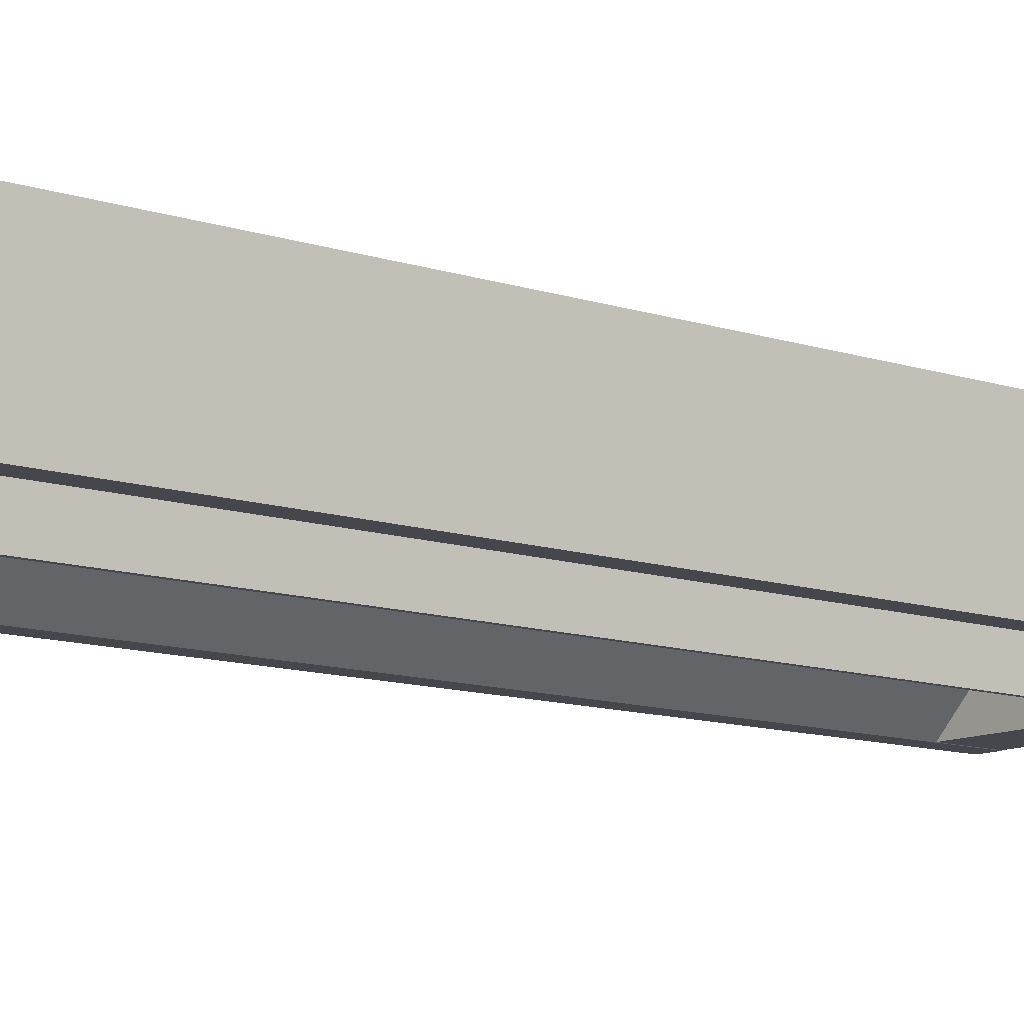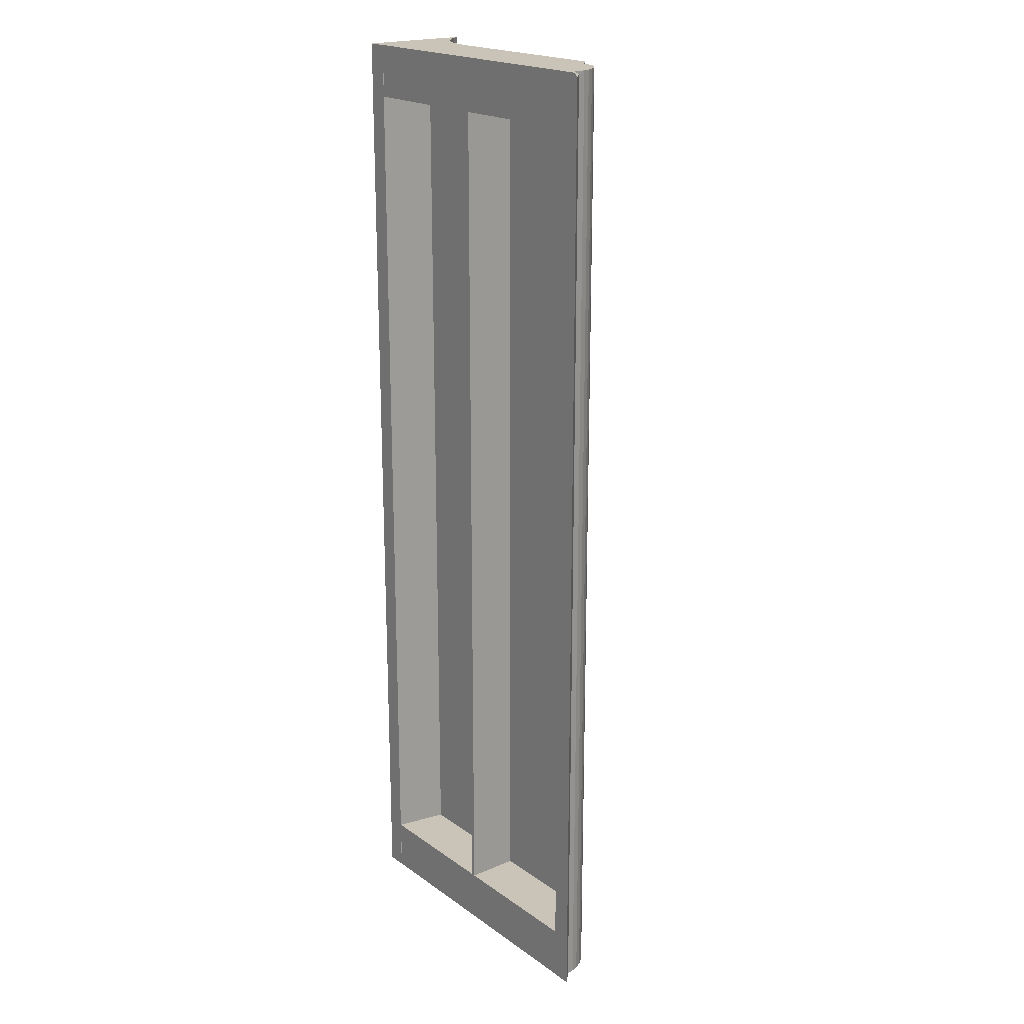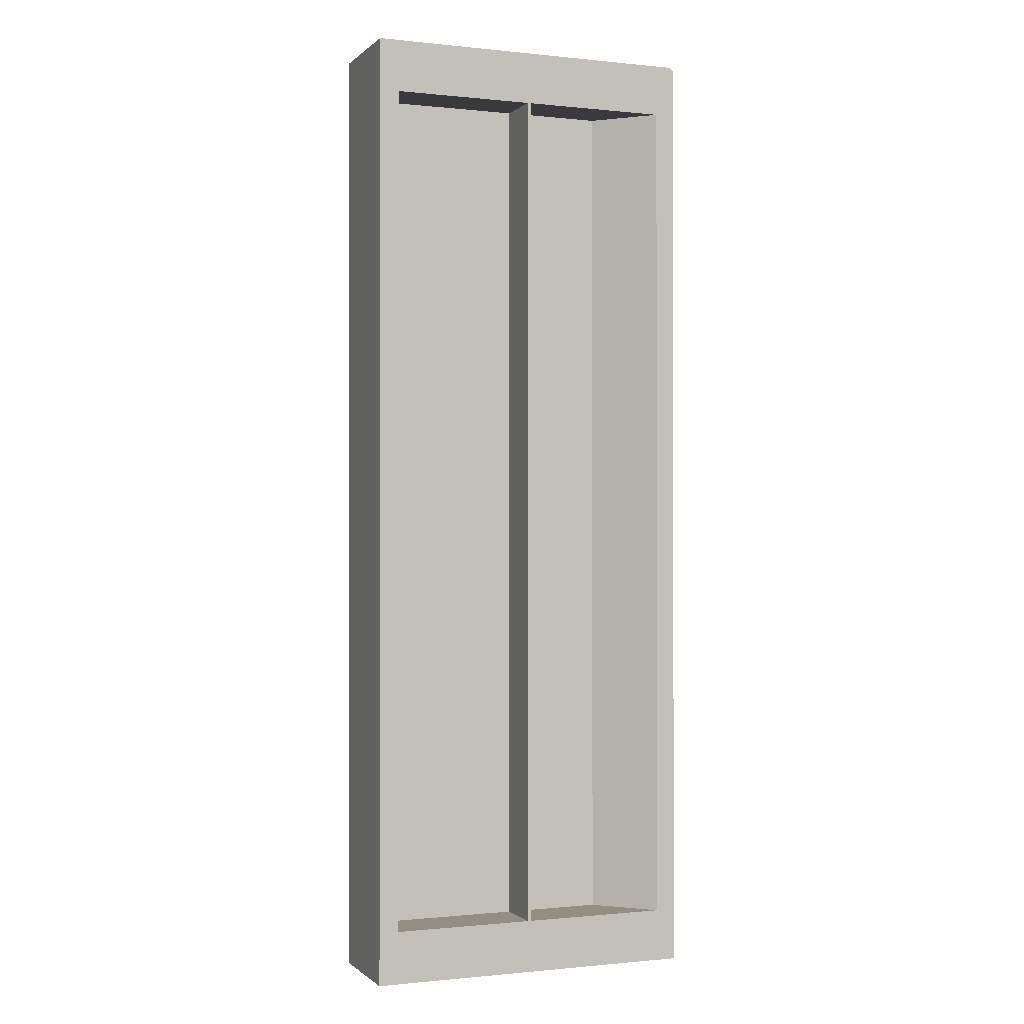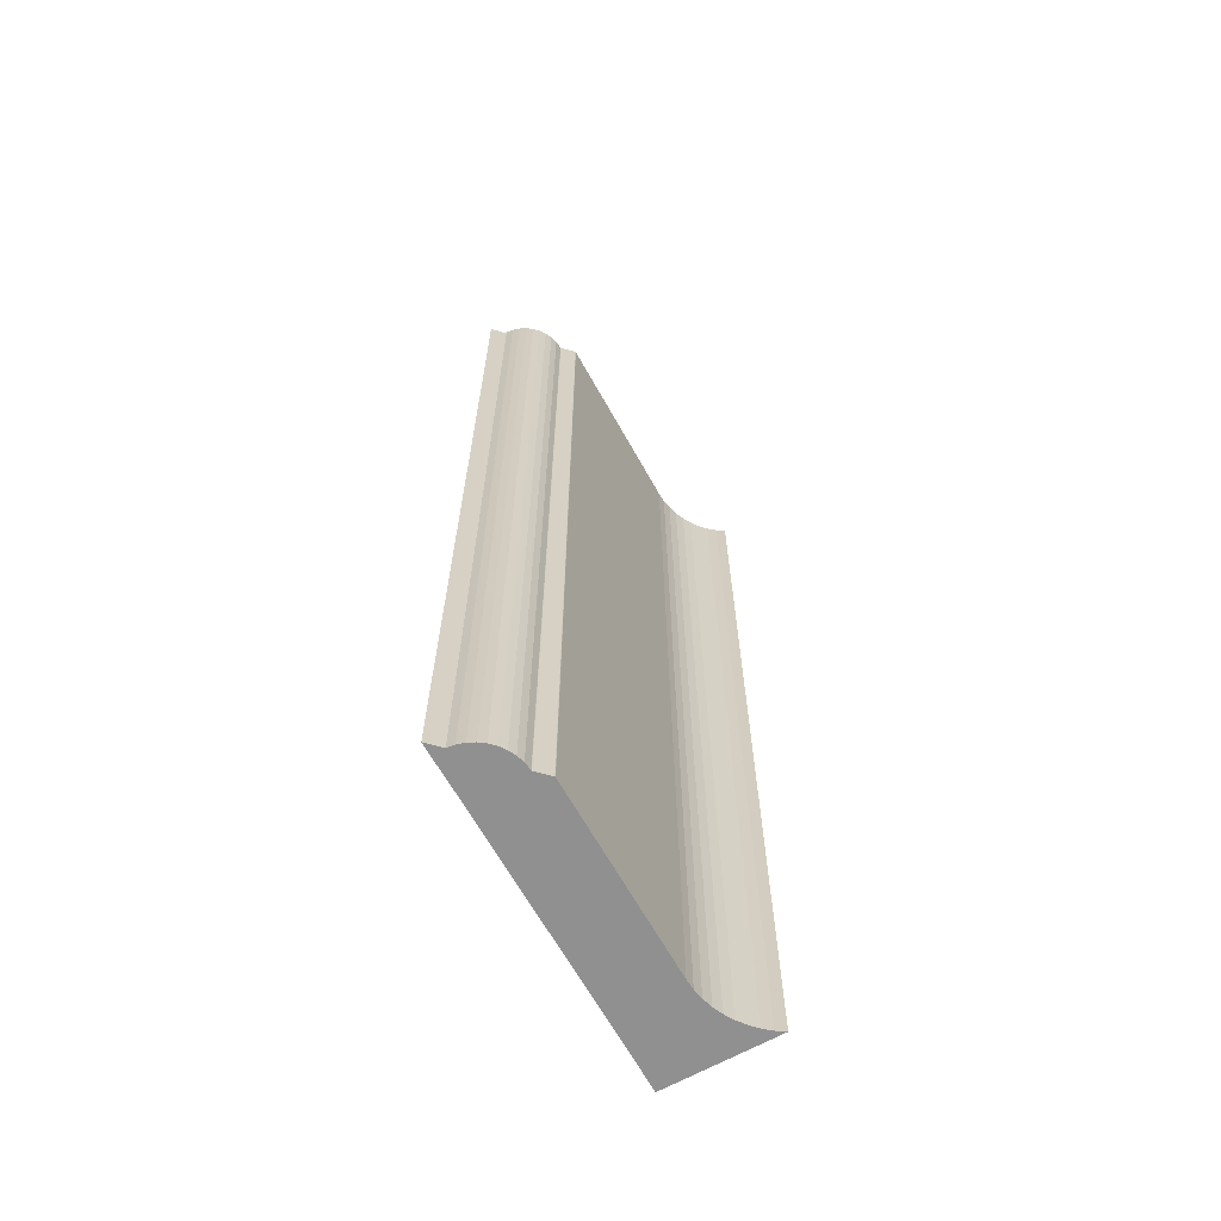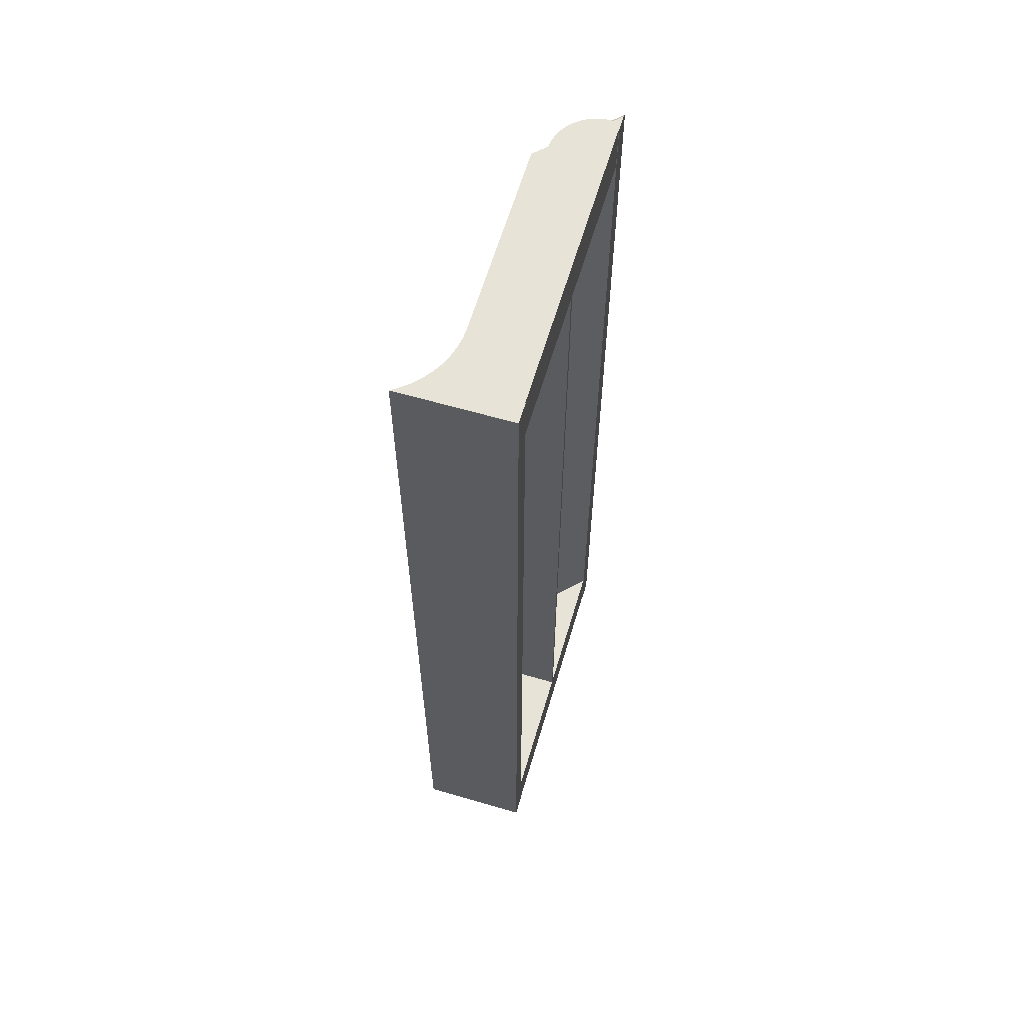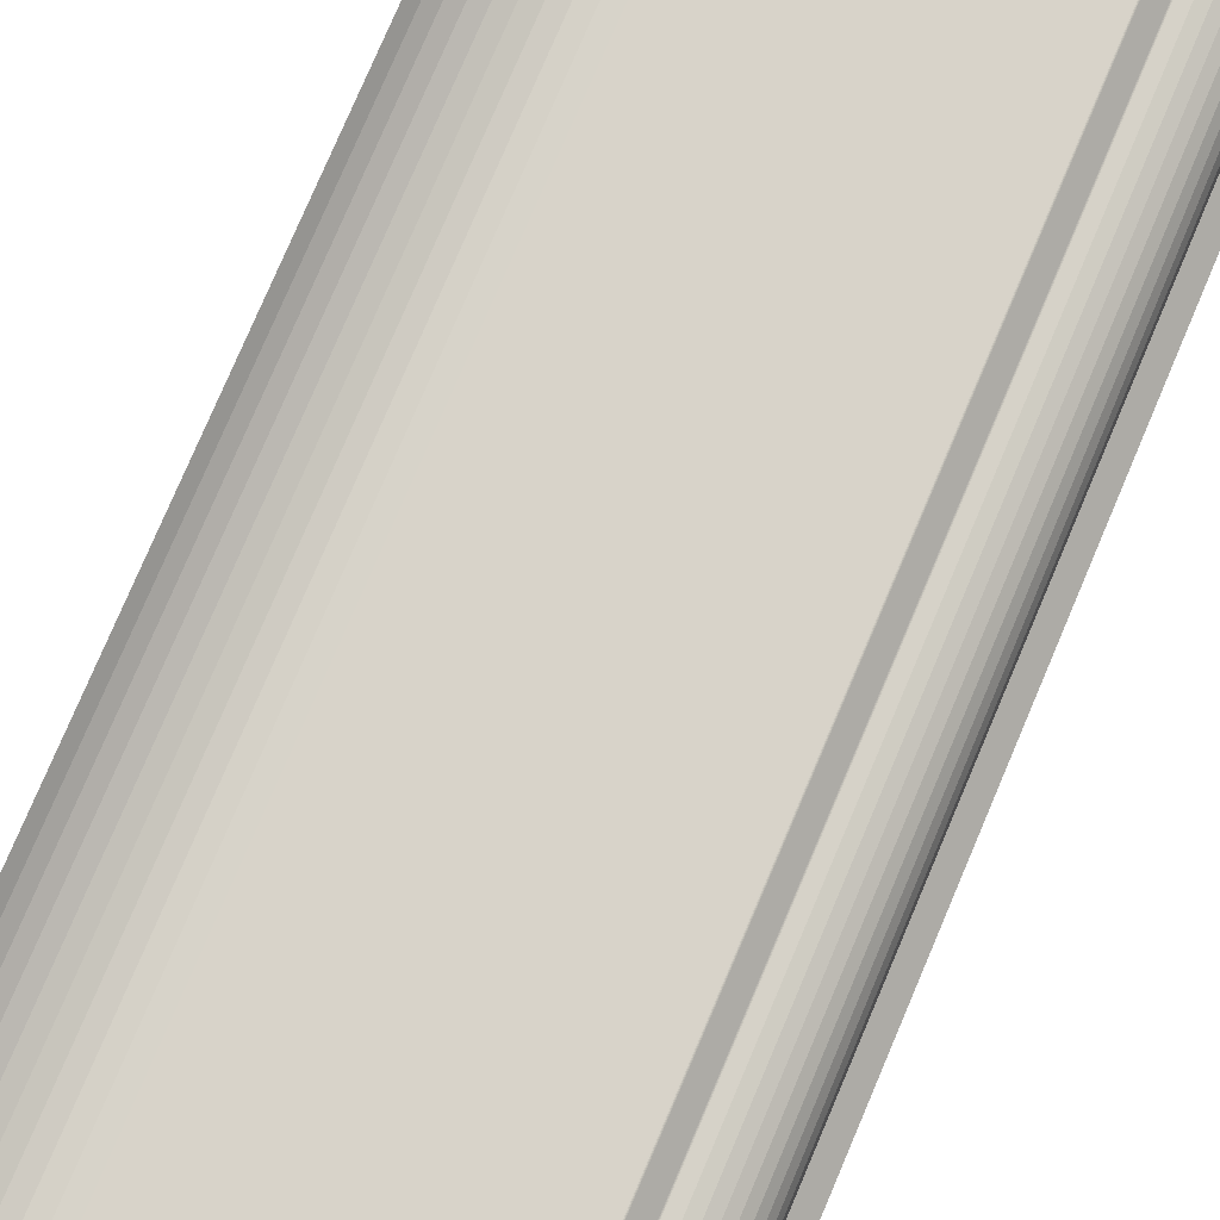
<metadata>
{"format":"obj","ext":"obj","renderer":"f3d","projection":"perspective","resolution":1024,"background":"white","views":[{"elev":-11.0,"azim":50.0,"up":"+Z"},{"elev":20.0,"azim":-128.0,"up":"+Y"},{"elev":-0.6,"azim":158.4,"up":"+Y"},{"elev":-65.8,"azim":-60.8,"up":"+Y"},{"elev":62.1,"azim":106.5,"up":"+Y"},{"elev":76.0,"azim":-157.1,"up":"+Z"}]}
</metadata>
<code>
v -60.69 -145 -3.599
v -60.69 145 -3.599
v -62.88 145 -3.861
v -62.88 -145 -3.861
v -65.01 -145 -4.481
v -65.01 145 -4.481
v -67.01 145 -5.442
v -67.01 -145 -5.442
v -68.82 -145 -6.718
v -68.82 145 -6.718
v -70.4 145 -8.273
v -70.4 -145 -8.273
v -71.7 -145 -10.07
v -71.7 145 -10.07
v -72.69 -145 -12.05
v -72.69 145 -12.05
v -73.63 144 -16.36
v -73.34 145 -14.17
v -73.63 145 -16.36
v -73.34 -145 -14.17
v -73.63 -145 -16.36
v -73.64 145 -16.83
v -73.63 145 -17.77
v -73.64 145 -17.3
v 22.6 -145 -0.2
v 13.95 -145 -4.2
v 22.6 -145 -19.9
v -57.1 -145 -0.2
v 22.73 -145 -20
v 19.07 -145 8.153
v 16.84 -145 6.078
v 21.04 -145 10.47
v 14.39 -145 4.273
v 22.73 -145 13
v 11.75 -145 2.762
v 8.953 -145 1.566
v 3.058e-14 -145 -6.79e-30
v 3.038 -145 0.1755
v 6.036 -145 0.6999
v -56.69 -145 1.281e-14
v -55.47 -145 -4.2
v -60.35 -145 -3.453
v -57.04 -145 -0.1464
v -56.82 -145 -0.01704
v -56.94 -145 -0.06699
v -60.45 -145 -3.529
v -60.56 -145 -3.579
v -71.17 -145 -19.9
v -77.17 -145 -19.9
v -71.27 -145 -20
v -77.27 -145 -20
v 16.72 -145 -19.9
v 16.73 -145 -20
v -60.56 145 -3.579
v -60.45 145 -3.529
v -60.35 145 -3.453
v -77.27 144 -20
v -76.46 144 -19.19
v 13.95 145 -4.2
v 22.6 145 -0.2
v 22.6 145 -19.9
v 16.72 145 -19.9
v -57.1 145 -0.2
v -55.47 145 -4.2
v 16.73 145 -20
v 22.73 145 -20
v -71.17 145 -19.9
v -75.75 145 -19.9
v -71.27 145 -20
v -75.85 145 -20
v -57.04 145 -0.1464
v -56.69 145 1.281e-14
v -3.381e-14 145 7.508e-30
v -56.94 145 -0.06699
v -56.82 145 -0.01704
v 3.038 145 0.1755
v 6.036 145 0.6999
v 8.953 145 1.566
v 11.75 145 2.762
v 14.39 145 4.273
v 16.84 145 6.078
v 19.07 145 8.153
v 21.04 145 10.47
v 22.73 145 13
v 16.72 -129 -19.9
v 13.95 -129 -4.2
v 16.72 129.3 -19.9
v 13.95 129.3 -4.2
v -71.17 -129 -19.9
v -55.47 129.3 -4.2
v -55.47 -129 -4.2
v -71.17 129.3 -19.9
v -26.07 129.3 -19.9
v -27.27 129.3 -19.9
v -26.07 -129 -19.9
v -27.27 -129 -19.9
v -26.07 129.3 -4.2
v -26.07 -129 -4.2
v -27.27 129.3 -4.2
v -27.27 -129 -4.2
f 1 2 3
f 4 1 3
f 5 3 6
f 5 4 3
f 5 6 7
f 8 5 7
f 9 7 10
f 9 8 7
f 9 10 11
f 12 9 11
f 13 11 14
f 13 12 11
f 15 14 16
f 15 13 14
f 17 18 19
f 20 18 17
f 21 20 17
f 22 17 19
f 20 16 18
f 20 15 16
f 23 17 24
f 24 17 22
f 25 26 27
f 25 28 26
f 29 25 27
f 30 31 25
f 25 32 30
f 31 33 25
f 25 34 32
f 33 35 25
f 35 36 25
f 29 34 25
f 28 25 37
f 37 25 38
f 38 25 39
f 39 25 36
f 28 37 40
f 26 28 41
f 41 28 42
f 43 28 40
f 44 45 40
f 45 43 40
f 42 46 41
f 46 47 41
f 47 1 41
f 41 1 48
f 1 4 48
f 4 5 48
f 5 8 48
f 8 9 48
f 9 12 48
f 48 12 13
f 48 13 15
f 48 15 20
f 48 20 21
f 21 49 48
f 50 49 51
f 48 49 50
f 41 48 52
f 26 41 52
f 27 26 52
f 27 52 53
f 27 53 29
f 2 1 47
f 54 2 47
f 55 47 46
f 55 54 47
f 55 46 42
f 56 55 42
f 51 49 57
f 57 49 58
f 49 21 58
f 58 21 17
f 59 60 61
f 59 61 62
f 63 59 64
f 63 60 59
f 64 59 62
f 65 61 66
f 62 61 65
f 60 66 61
f 67 64 62
f 68 23 67
f 24 67 23
f 22 67 24
f 2 64 67
f 19 67 22
f 3 2 67
f 18 67 19
f 6 3 67
f 16 67 18
f 7 6 67
f 14 67 16
f 10 7 67
f 11 67 14
f 11 10 67
f 68 67 69
f 70 68 69
f 2 54 64
f 54 55 64
f 63 64 56
f 55 56 64
f 71 72 63
f 60 63 73
f 73 63 72
f 71 74 75
f 71 75 72
f 60 73 76
f 60 76 77
f 60 77 78
f 78 79 60
f 79 80 60
f 80 81 60
f 81 82 60
f 83 60 82
f 84 60 83
f 84 66 60
f 23 58 17
f 23 68 58
f 68 70 58
f 58 70 57
f 42 28 56
f 56 28 63
f 63 43 71
f 28 43 63
f 51 57 50
f 70 69 57
f 57 69 50
f 71 43 45
f 74 71 45
f 75 45 44
f 75 74 45
f 75 44 40
f 72 75 40
f 73 72 40
f 73 40 37
f 76 73 37
f 76 37 38
f 77 38 39
f 77 76 38
f 77 39 36
f 78 77 36
f 79 36 35
f 79 78 36
f 79 35 33
f 80 79 33
f 81 33 31
f 81 80 33
f 82 31 30
f 82 81 31
f 83 30 32
f 83 82 30
f 83 32 34
f 84 83 34
f 66 84 34
f 66 34 29
f 65 66 53
f 53 66 29
f 52 85 53
f 86 87 85
f 65 53 85
f 65 85 87
f 88 87 86
f 62 65 87
f 50 89 48
f 50 69 89
f 89 90 91
f 92 90 89
f 89 69 92
f 69 67 92
f 87 93 62
f 93 94 62
f 95 96 93
f 93 96 94
f 94 67 62
f 94 92 67
f 52 96 95
f 96 48 89
f 52 48 96
f 52 95 85
f 88 97 93
f 88 93 87
f 98 86 95
f 95 86 85
f 98 97 86
f 97 88 86
f 94 90 92
f 99 90 94
f 90 99 91
f 91 99 100
f 91 96 89
f 91 100 96
f 97 98 93
f 93 98 95
f 100 99 96
f 96 99 94

</code>
